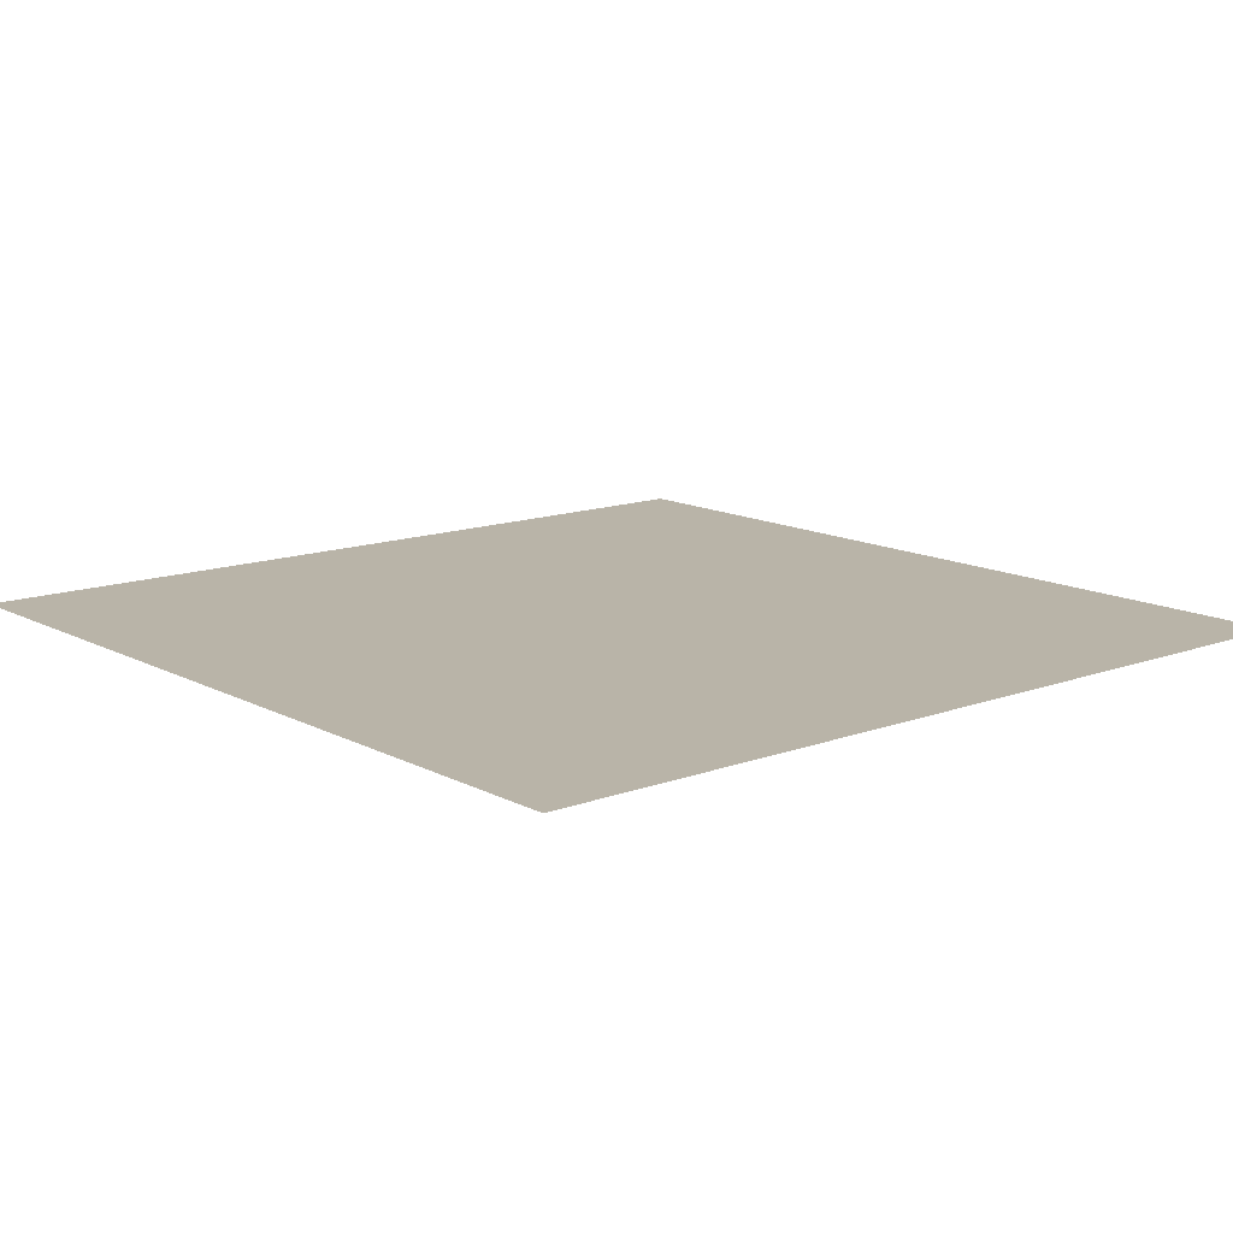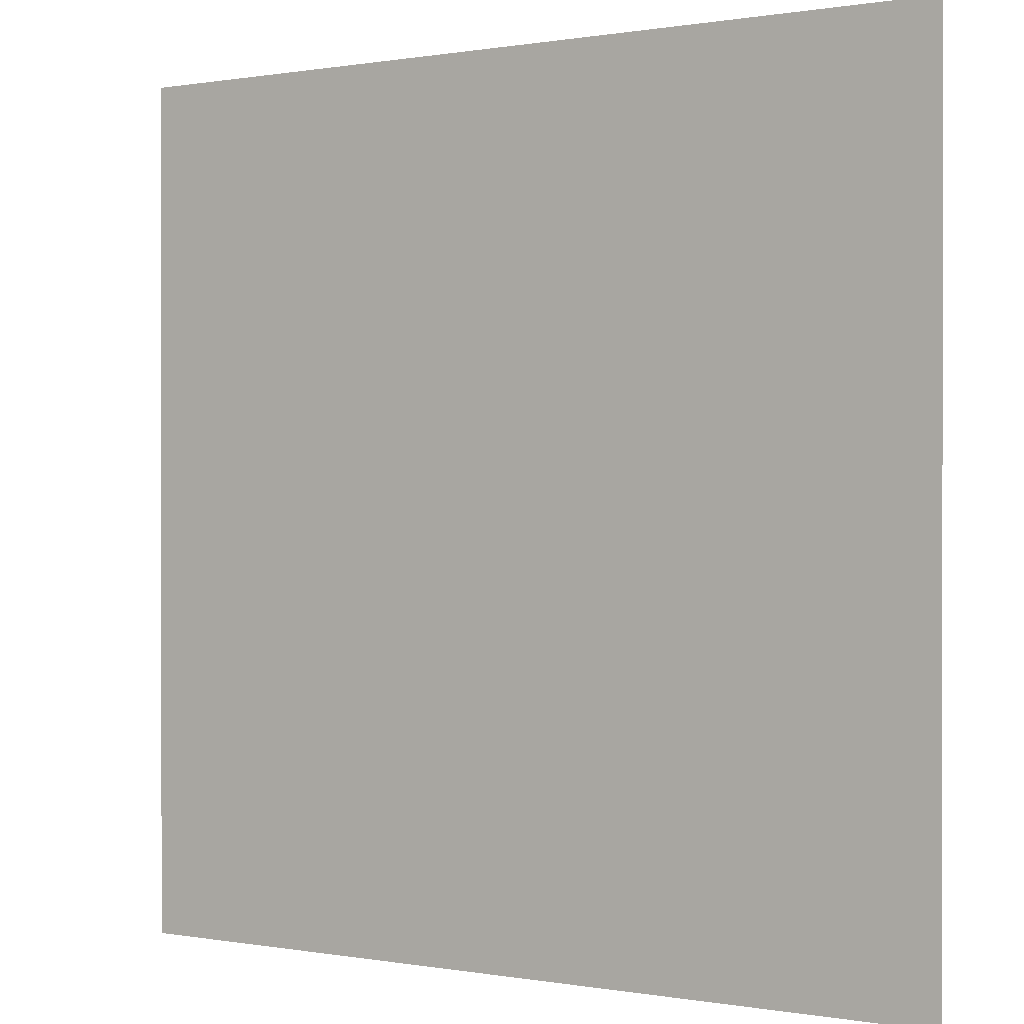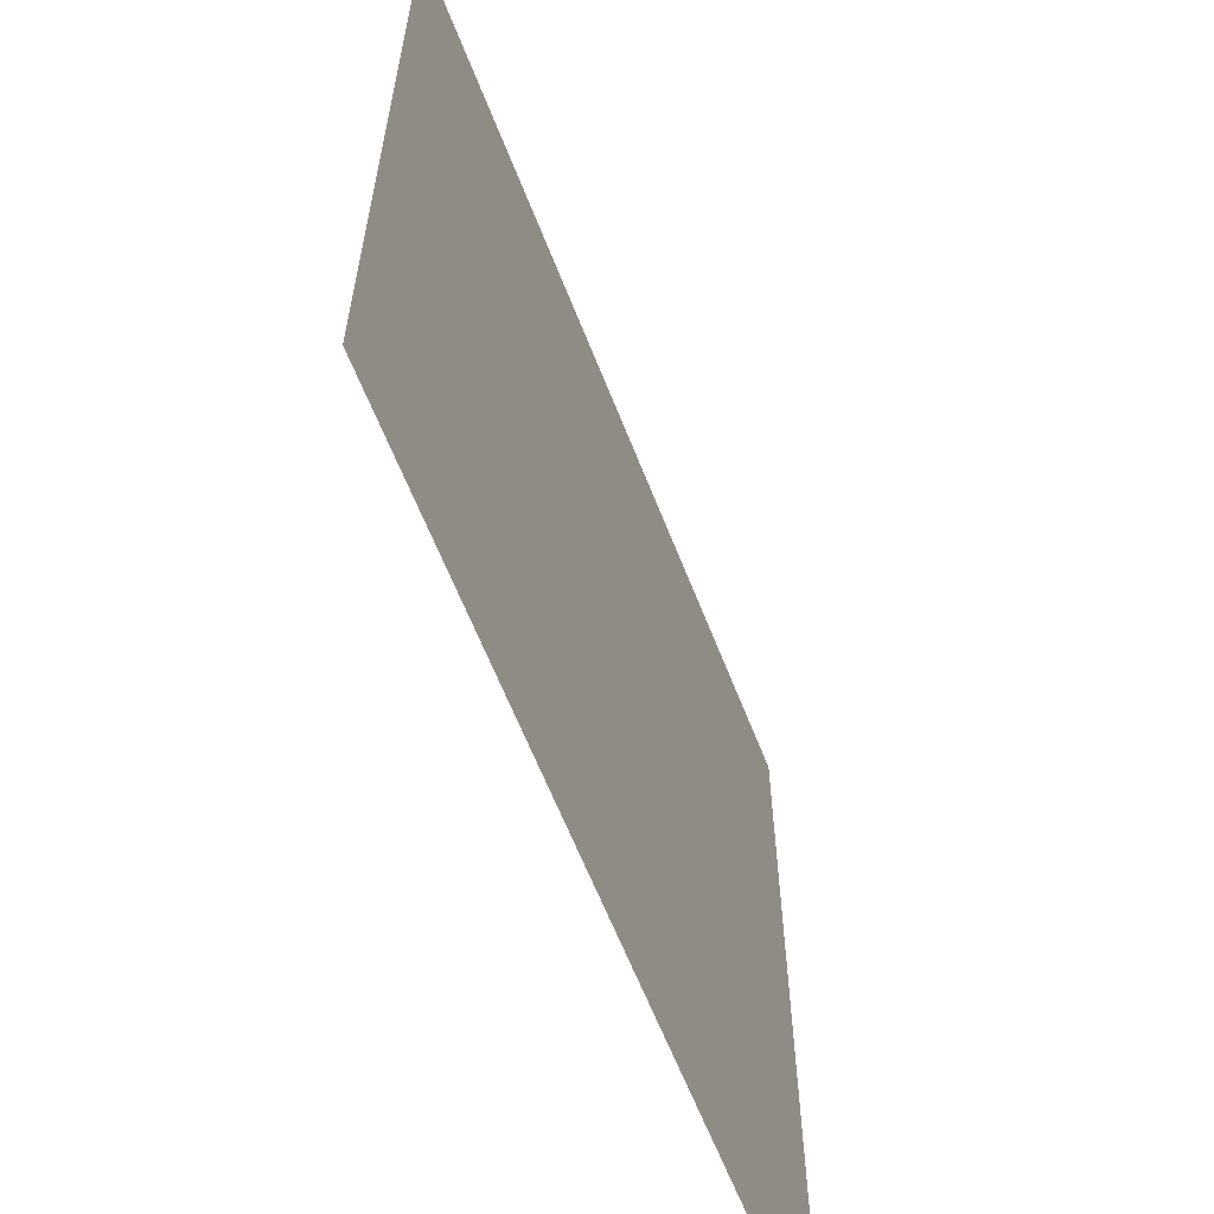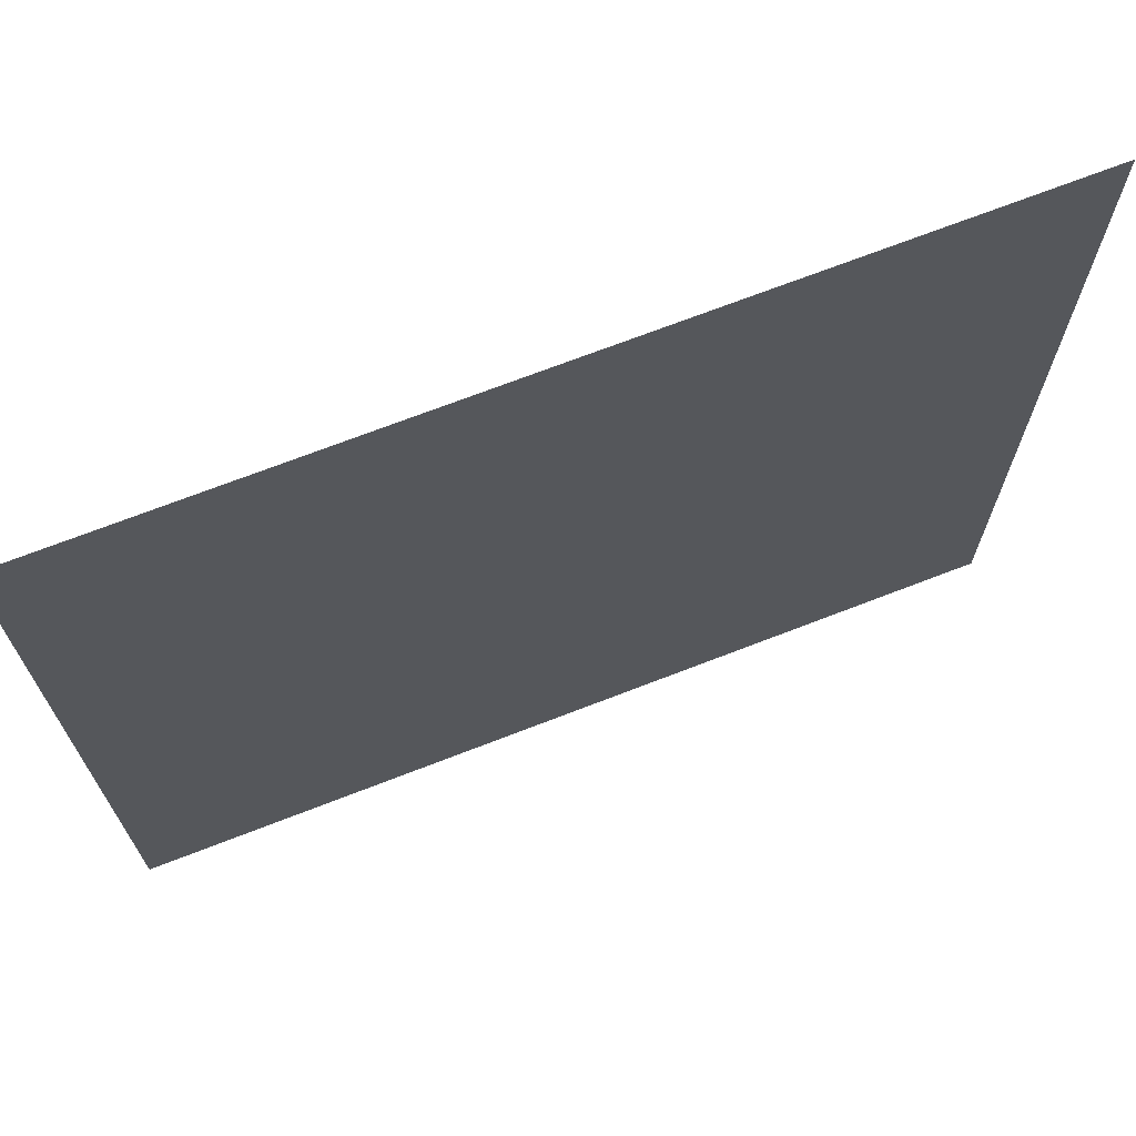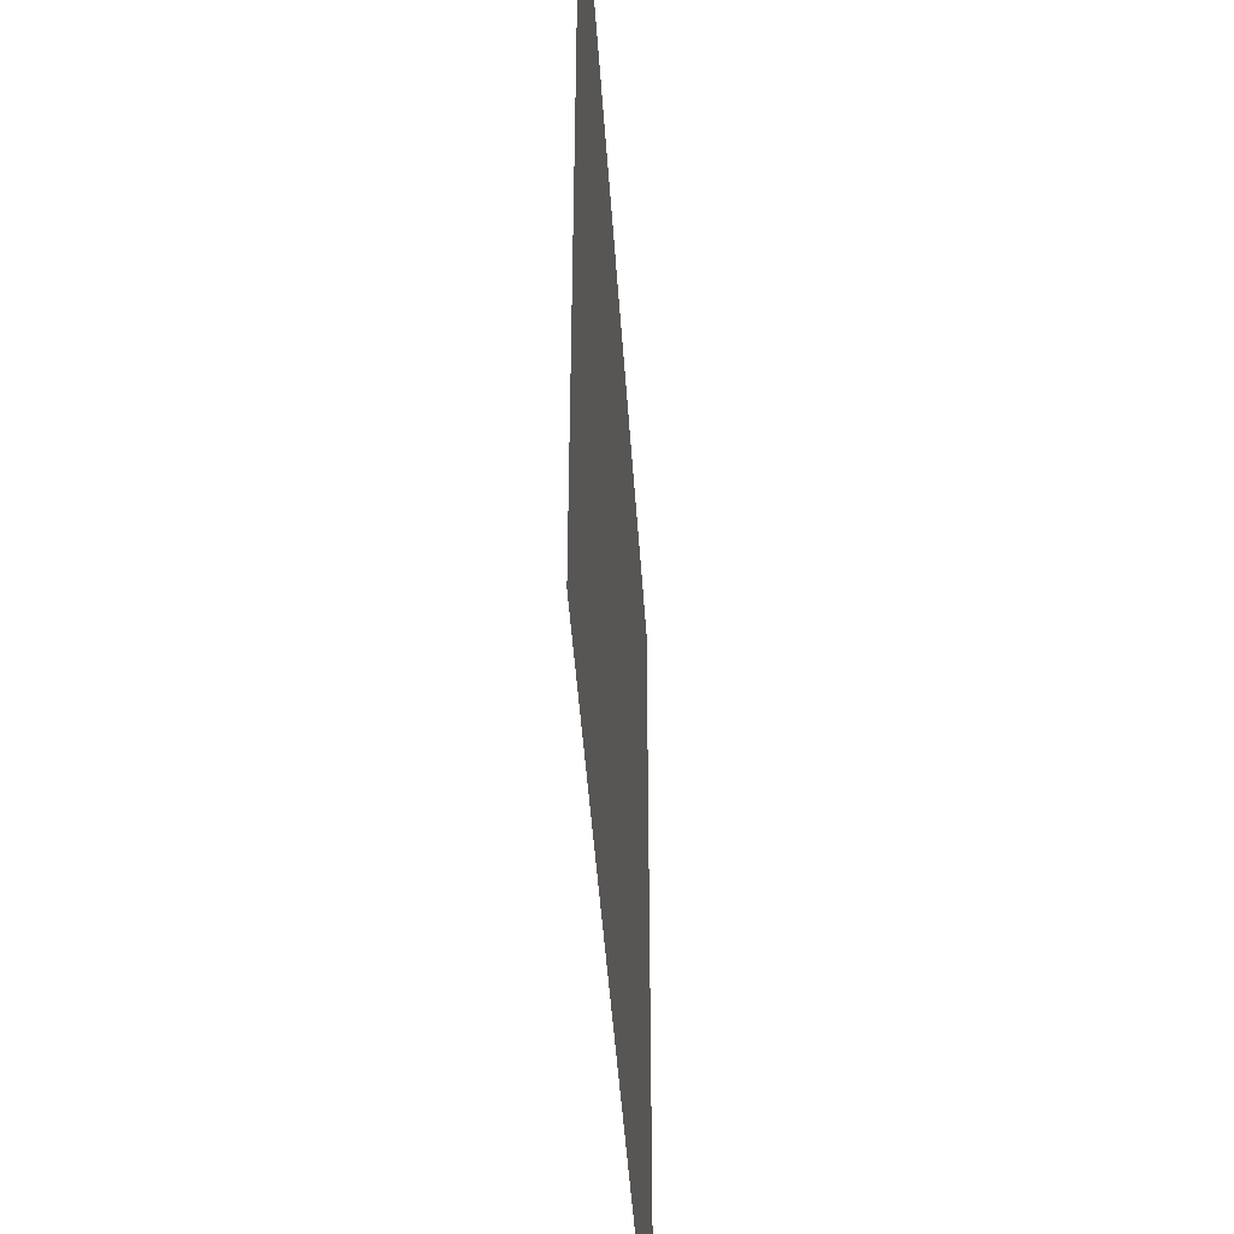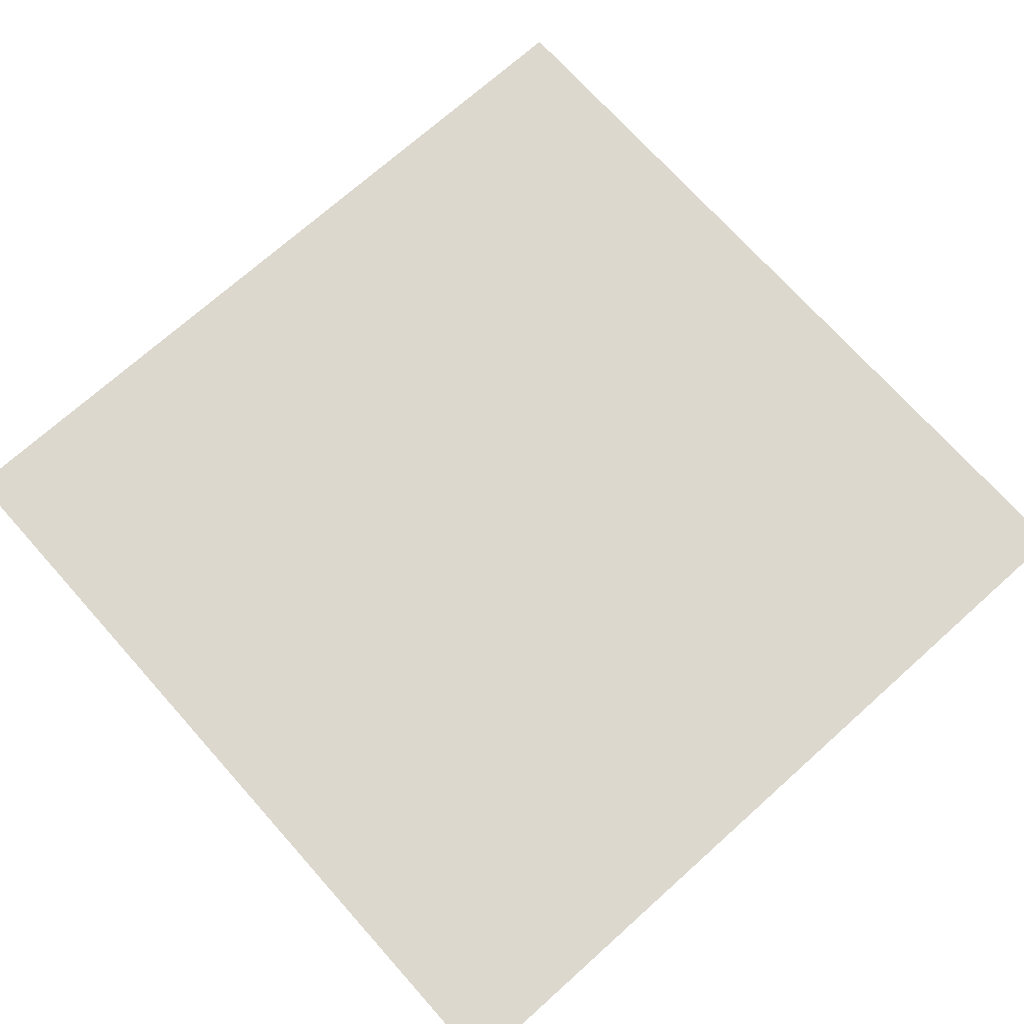
<metadata>
{"format":"obj","ext":"obj","renderer":"f3d","projection":"perspective","resolution":1024,"background":"white","views":[{"elev":13.3,"azim":139.9,"up":"+Y"},{"elev":0.3,"azim":33.9,"up":"+Z"},{"elev":-62.3,"azim":-68.7,"up":"+Z"},{"elev":70.7,"azim":158.8,"up":"+Z"},{"elev":-46.6,"azim":-86.2,"up":"+Z"},{"elev":72.1,"azim":48.2,"up":"+Y"}]}
</metadata>
<code>
g default
v -50 0 50
v 50 0 50
v -50 0 -50
v 50 0 -50
v -40 0 50
v -40 0 -50
v -50 0 40
v -40 0 40
v 50 0 40
v -50 0 -40
v -40 0 -40
v 50 0 -40
v 40 0 50
v 40 0 40
v 40 0 -40
v 40 0 -50
g Road_T
f 10 11 3
f 3 11 6
f 6 11 16
f 16 11 15
f 1 5 7
f 7 5 8
f 13 14 5
f 5 14 8
f 7 8 10
f 10 8 11
f 14 15 8
f 8 15 11
f 9 14 2
f 2 14 13
f 12 15 9
f 9 15 14
f 16 15 4
f 4 15 12

</code>
